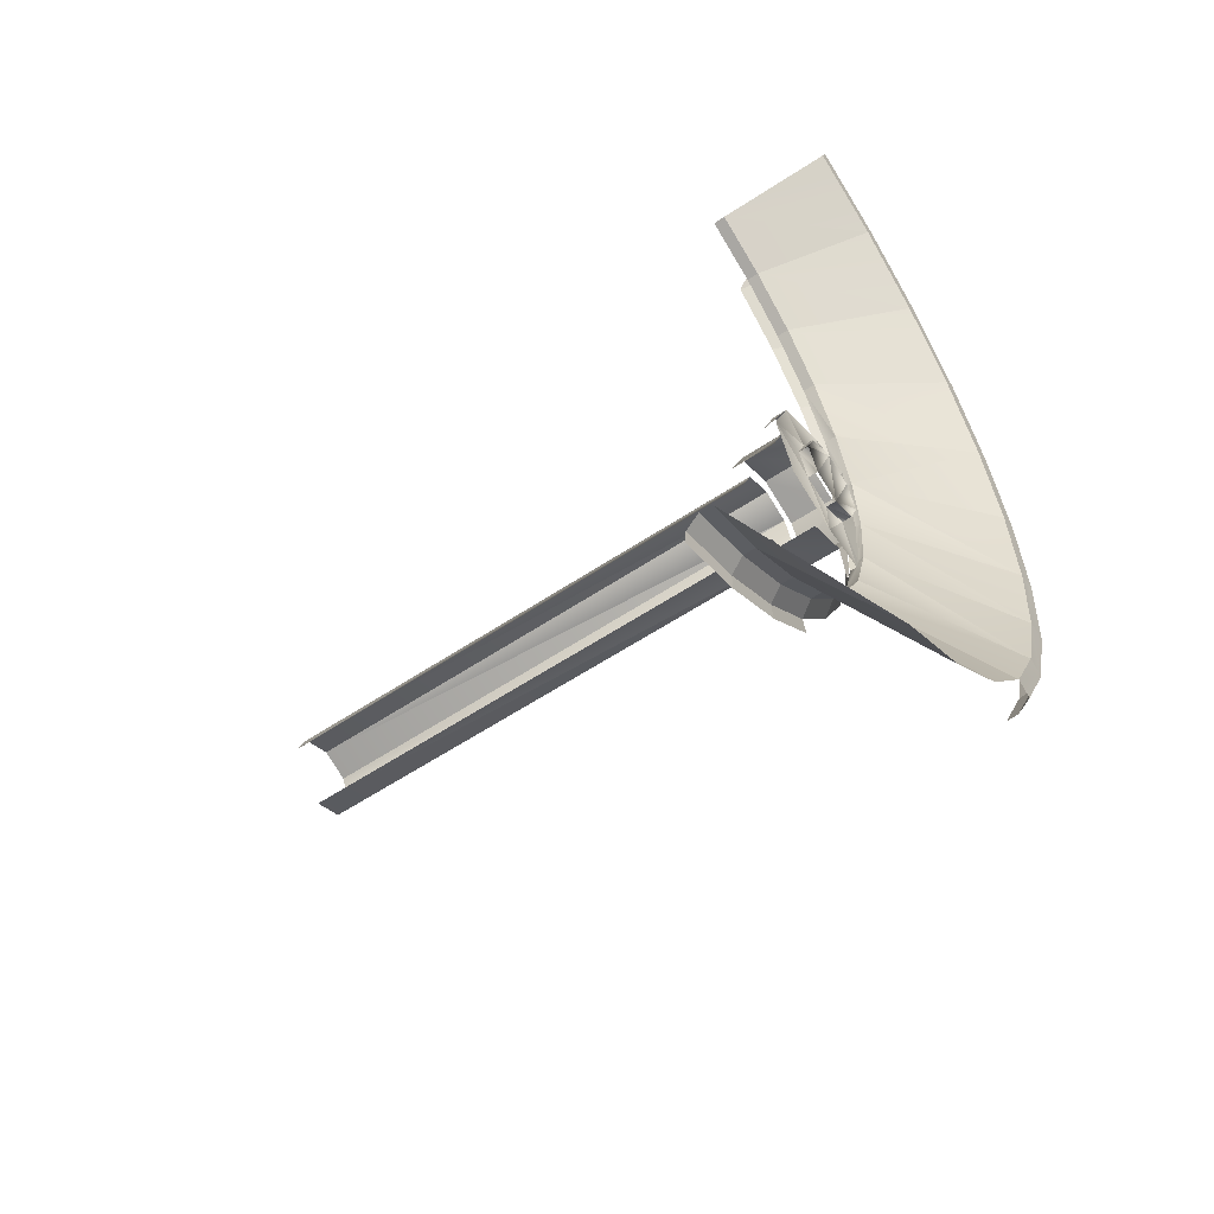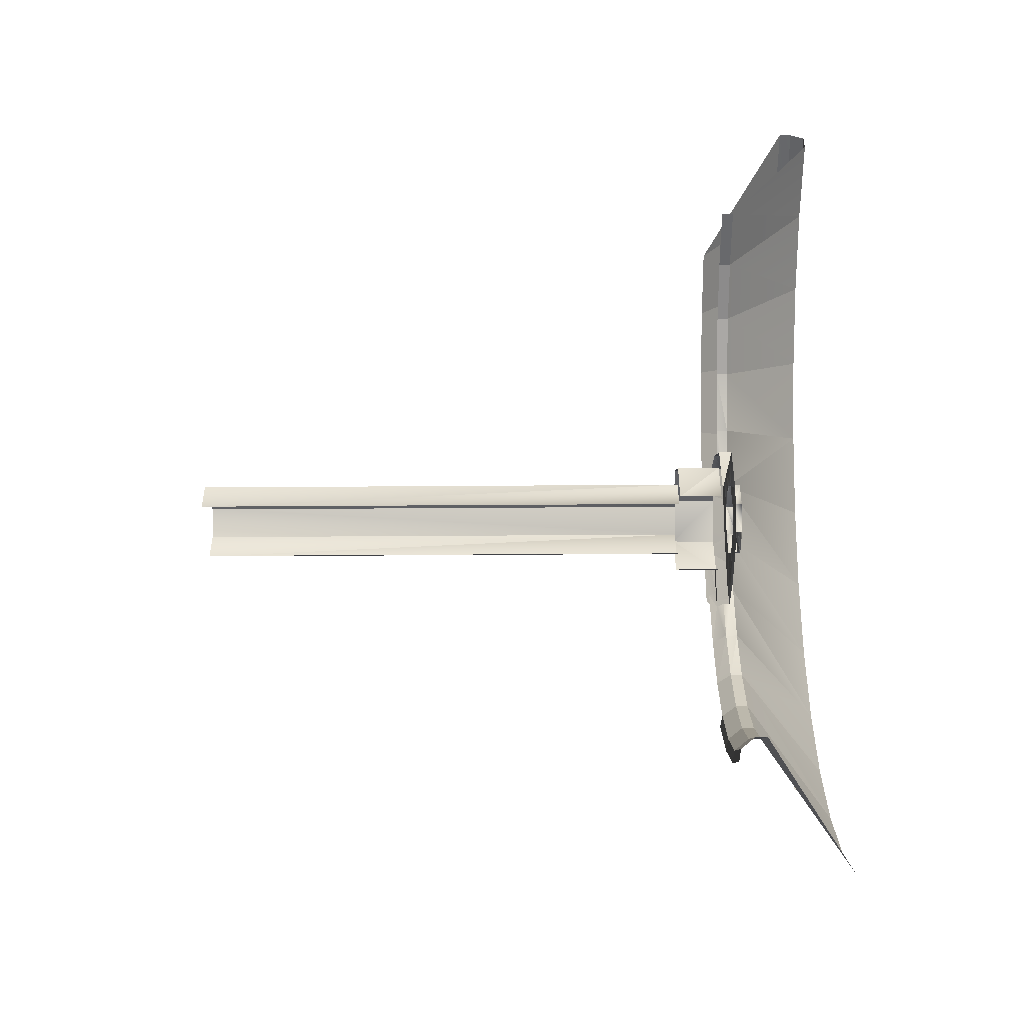
<metadata>
{"format":"obj","ext":"obj","renderer":"f3d","projection":"perspective","resolution":1024,"background":"white","views":[{"elev":-56.4,"azim":125.2,"up":"+Y"},{"elev":-24.7,"azim":90.8,"up":"+Y"}]}
</metadata>
<code>
o LM_F_FL3_BR2
v -21.4 51.66 -65.23
v -31.07 46.49 -65.23
v -21.09 50.9 -66.86
v -21.09 50.9 -66.86
v -29.49 44.13 -66.86
v -20.31 49.03 -66.86
v -31.07 46.49 -65.23
v -21.4 51.66 -65.23
v -21.44 51.75 -63.82
v -31.07 46.49 -65.23
v -30.61 45.81 -66.86
v -21.09 50.9 -66.86
v -29.49 44.13 -66.86
v -21.09 50.9 -66.86
v -30.61 45.81 -66.86
v -31.12 46.58 -63.82
v -31.07 46.49 -65.23
v -21.44 51.75 -63.82
v -38.96 38.96 -66.86
v -30.61 45.81 -66.86
v -31.07 46.49 -65.23
v -29.49 44.13 -66.86
v -30.61 45.81 -66.86
v -38.96 38.96 -66.86
v -31.12 46.58 -63.82
v -39.61 39.61 -63.82
v -31.07 46.49 -65.23
v -20.31 49.03 -66.86
v -29.49 44.13 -66.86
v -14.46 34.91 -56.23
v -39.54 39.54 -65.23
v -38.96 38.96 -66.86
v -31.07 46.49 -65.23
v -38.96 38.96 -66.86
v -37.53 37.53 -66.86
v -29.49 44.13 -66.86
v -39.61 39.61 -63.82
v -39.54 39.54 -65.23
v -31.07 46.49 -65.23
v -22.5 33.67 -53.03
v -31.12 46.58 -63.82
v -21.44 51.75 -63.82
v -29.49 44.13 -66.86
v -37.53 37.53 -66.86
v -20.99 31.42 -56.23
v -45.81 30.61 -66.86
v -38.96 38.96 -66.86
v -39.54 39.54 -65.23
v -38.96 38.96 -66.86
v -44.13 29.49 -66.86
v -37.53 37.53 -66.86
v -39.61 39.61 -63.82
v -46.58 31.12 -63.82
v -39.54 39.54 -65.23
v -29.49 44.13 -66.86
v -20.99 31.42 -56.23
v -14.46 34.91 -56.23
v -28.63 28.63 -53.03
v -39.61 39.61 -63.82
v -31.12 46.58 -63.82
v -44.13 29.49 -66.86
v -38.96 38.96 -66.86
v -45.81 30.61 -66.86
v -46.5 31.07 -65.23
v -45.81 30.61 -66.86
v -39.54 39.54 -65.23
v -46.58 31.12 -63.82
v -46.5 31.07 -65.23
v -39.54 39.54 -65.23
v -37.53 37.53 -66.86
v -44.13 29.49 -66.86
v -26.72 26.72 -56.23
v -22.5 33.67 -53.03
v -28.63 28.63 -53.03
v -31.12 46.58 -63.82
v -37.53 37.53 -66.86
v -26.72 26.72 -56.23
v -20.99 31.42 -56.23
v -14.46 34.91 -56.23
v -20.99 31.42 -56.23
v -14.46 34.91 -54.87
v -44.13 29.49 -66.86
v -45.81 30.61 -66.86
v -50.9 21.09 -66.86
v -46.5 31.07 -65.23
v -51.66 21.4 -65.23
v -45.81 30.61 -66.86
v -20.99 31.42 -54.87
v -33.67 22.5 -53.03
v -46.58 31.12 -63.82
v -39.61 39.61 -63.82
v -51.66 21.4 -65.23
v -46.5 31.07 -65.23
v -46.58 31.12 -63.82
v -50.9 21.09 -66.86
v -49.03 20.31 -66.86
v -44.13 29.49 -66.86
v -51.66 21.4 -65.23
v -50.9 21.09 -66.86
v -45.81 30.61 -66.86
v -20.99 31.42 -56.23
v -26.72 26.72 -56.23
v -20.99 31.42 -54.87
v -28.63 28.63 -53.03
v -33.67 22.5 -53.03
v -39.61 39.61 -63.82
v -51.75 21.44 -63.82
v -51.66 21.4 -65.23
v -46.58 31.12 -63.82
v -44.13 29.49 -66.86
v -49.03 20.31 -66.86
v -31.42 20.99 -56.23
v -44.13 29.49 -66.86
v -31.42 20.99 -56.23
v -26.72 26.72 -56.23
v -26.72 26.72 -56.23
v -26.72 26.72 -54.87
v -20.99 31.42 -54.87
v -26.72 26.72 -56.23
v -31.42 20.99 -56.23
v -26.72 26.72 -54.87
v -50.9 21.09 -66.86
v -52.05 10.35 -66.86
v -49.03 20.31 -66.86
v -37.41 15.5 -53.03
v -51.75 21.44 -63.82
v -46.58 31.12 -63.82
v -51.66 21.4 -65.23
v -54.84 10.91 -65.23
v -50.9 21.09 -66.86
v -31.42 20.99 -56.23
v -31.42 20.99 -54.87
v -26.72 26.72 -54.87
v -51.75 21.44 -63.82
v -54.94 10.93 -63.82
v -51.66 21.4 -65.23
v -33.67 22.5 -53.03
v -37.41 15.5 -53.03
v -46.58 31.12 -63.82
v -49.03 20.31 -66.86
v -34.91 14.46 -56.23
v -31.42 20.99 -56.23
v -52.05 10.35 -66.86
v -54.04 10.75 -66.86
v -54.84 10.91 -65.23
v -54.04 10.75 -66.86
v -50.9 21.09 -66.86
v -54.94 10.93 -63.82
v -54.84 10.91 -65.23
v -51.66 21.4 -65.23
v -31.42 20.99 -56.23
v -34.91 14.46 -56.23
v -31.42 20.99 -54.87
v -52.05 10.35 -66.86
v -37.06 7.372 -56.23
v -49.03 20.31 -66.86
v -37.06 7.372 -56.23
v -34.91 14.46 -56.23
v -49.03 20.31 -66.86
v -34.91 14.46 -56.23
v -34.91 14.46 -54.87
v -31.42 20.99 -54.87
v -39.72 7.9 -53.03
v -54.94 10.93 -63.82
v -51.75 21.44 -63.82
v -52.05 10.35 -66.86
v -54.04 10.75 -66.86
v -55.1 -0 -66.86
v -37.41 15.5 -53.03
v -39.72 7.9 -53.03
v -51.75 21.44 -63.82
v -55.1 -0 -66.86
v -54.04 10.75 -66.86
v -54.84 10.91 -65.23
v -36.4 9.57 -55.63
v -34.91 14.46 -54.87
v -34.91 14.46 -56.23
v -54.94 10.93 -63.82
v -56.02 -0 -63.82
v -54.84 10.91 -65.23
v -52.05 10.35 -66.86
v -53.07 -0 -66.86
v -37.06 7.372 -56.23
v -55.1 -0 -66.86
v -53.07 -0 -66.86
v -52.05 10.35 -66.86
v -36.4 9.57 -55.63
v -34.91 14.46 -56.23
v -37.06 7.372 -56.23
v -36.4 9.57 -55.63
v -36.42 9.547 -54.87
v -34.91 14.46 -54.87
v -55.92 -0 -65.23
v -55.1 -0 -66.86
v -54.84 10.91 -65.23
v -36.4 9.57 -55.63
v -31.31 8.97 -55.63
v -31.31 8.97 -54.08
v -56.02 -0 -63.82
v -55.92 -0 -65.23
v -54.84 10.91 -65.23
v -37.08 9.661 -54.08
v -36.4 9.57 -55.63
v -31.31 8.97 -54.08
v -31.31 8.97 -55.63
v -24.97 6.343 -55.63
v -24.97 6.343 -54.08
v -31.31 8.97 -54.08
v -31.31 8.97 -55.63
v -24.97 6.343 -54.08
v -37.06 7.372 -56.23
v -37.06 7.372 -55.55
v -36.4 9.57 -55.63
v -28.03 3.274 -55.63
v -24.97 6.343 -55.63
v -31.31 8.97 -55.63
v -34.58 3.274 -55.63
v -31.31 8.97 -55.63
v -36.4 9.57 -55.63
v -31.31 8.97 -55.63
v -31.31 4.63 -55.63
v -28.03 3.274 -55.63
v -37.06 7.372 -55.55
v -34.58 3.274 -55.63
v -36.4 9.57 -55.63
v -31.31 8.97 -55.63
v -34.58 3.274 -55.63
v -31.31 4.63 -55.63
v -31.31 4.63 -56.79
v -28.03 3.274 -56.79
v -28.03 3.274 -55.63
v -31.31 4.63 -55.63
v -31.31 4.63 -56.79
v -28.03 3.274 -55.63
v -34.58 3.274 -56.79
v -31.31 4.63 -56.79
v -31.31 4.63 -55.63
v -37.08 9.661 -54.08
v -37.7 7.499 -54.07
v -36.2 4.893 -54.08
v -39.72 7.9 -53.03
v -40.49 -0 -53.03
v -54.94 10.93 -63.82
v -40.49 -0 -53.03
v -56.02 -0 -63.82
v -54.94 10.93 -63.82
v -24.97 6.343 -54.08
v -24.97 6.343 -55.63
v -22.34 -0 -54.08
v -53.07 -0 -66.86
v -37.79 -0 -56.23
v -37.06 7.372 -56.23
v -28.03 3.274 -55.63
v -22.34 -0 -55.63
v -26.68 -0 -56.79
v -28.03 3.274 -56.79
v -31.31 4.63 -56.79
v -37.06 7.372 -56.23
v -37.79 -0 -56.23
v -37.06 7.372 -55.55
v -34.58 3.274 -55.63
v -34.58 3.274 -56.79
v -31.31 4.63 -55.63
v -55.1 -0 -66.86
v -52.05 -10.35 -66.86
v -53.07 -0 -66.86
v -28.03 3.274 -55.63
v -28.03 3.274 -56.79
v -26.68 -0 -55.63
v -31.31 6.92 -54.08
v -26.42 4.893 -54.08
v -26.42 4.893 -48.96
v -28.03 3.274 -56.79
v -26.68 -0 -56.79
v -26.68 -0 -55.63
v -36.2 4.893 -54.08
v -31.31 6.92 -54.08
v -31.31 6.92 -48.96
v -34.58 3.274 -55.63
v -37.06 7.372 -55.55
v -37.79 -0 -55.55
v -35.94 -0 -56.79
v -34.58 3.274 -56.79
v -34.58 3.274 -55.63
v -28.03 3.274 -55.63
v -26.68 -0 -55.63
v -22.34 -0 -55.63
v -31.31 4.63 -56.79
v -28.03 -3.274 -56.79
v -26.68 -0 -56.79
v -31.31 -4.63 -56.79
v -31.31 4.63 -56.79
v -34.58 3.274 -56.79
v -55.1 -0 -66.86
v -55.92 -0 -65.23
v -54.84 -10.91 -65.23
v -39.09 -0 -53.27
v -38.34 7.626 -53.27
v -37.7 7.499 -54.07
v -31.31 6.92 -48.96
v -31.31 6.92 -54.08
v -26.42 4.893 -48.96
v -37.79 -0 -56.23
v -37.79 -0 -55.55
v -37.06 7.372 -55.55
v -37.7 7.499 -54.07
v -38.44 -0 -54.07
v -36.2 4.893 -54.08
v -37.79 -0 -56.23
v -53.07 -0 -66.86
v -52.05 -10.35 -66.86
v -54.84 -10.91 -65.23
v -55.92 -0 -65.23
v -56.02 -0 -63.82
v -35.94 -0 -55.63
v -35.94 -0 -56.79
v -34.58 3.274 -55.63
v -26.68 -0 -55.63
v -26.68 -0 -56.79
v -28.03 -3.274 -56.79
v -31.31 4.63 -56.79
v -31.31 -4.63 -56.79
v -28.03 -3.274 -56.79
v -31.31 -4.63 -56.79
v -34.58 3.274 -56.79
v -35.94 -0 -56.79
v -37.79 -0 -55.55
v -35.94 -0 -55.63
v -34.58 3.274 -55.63
v -26.68 -0 -55.63
v -28.03 -3.274 -55.63
v -22.34 -0 -55.63
v -52.05 -10.35 -66.86
v -55.1 -0 -66.86
v -54.04 -10.75 -66.86
v -36.2 4.893 -48.96
v -36.2 4.893 -54.08
v -31.31 6.92 -48.96
v -26.42 4.893 -54.08
v -24.39 -0 -54.08
v -24.39 -0 -48.96
v -38.44 -0 -54.07
v -39.09 -0 -53.27
v -37.7 7.499 -54.07
v -26.42 4.893 -48.96
v -26.42 4.893 -54.08
v -24.39 -0 -48.96
v -54.04 -10.75 -66.86
v -55.1 -0 -66.86
v -54.84 -10.91 -65.23
v -28.03 -3.274 -55.63
v -26.68 -0 -55.63
v -28.03 -3.274 -56.79
v -35.94 -0 -55.63
v -34.58 -3.274 -55.63
v -35.94 -0 -56.79
v -35.94 -0 -56.79
v -34.58 -3.274 -56.79
v -31.31 -4.63 -56.79
v -37.79 -0 -55.55
v -34.58 -3.274 -55.63
v -35.94 -0 -55.63
v -28.03 -3.274 -55.63
v -24.97 -6.343 -55.63
v -22.34 -0 -55.63
v -34.58 -3.274 -55.63
v -34.58 -3.274 -56.79
v -35.94 -0 -56.79
v -36.2 4.893 -54.08
v -36.2 4.893 -48.96
v -38.23 -0 -48.96
v -38.44 -0 -54.07
v -36.2 4.893 -54.08
v -38.23 -0 -48.96
v -54.94 -10.93 -63.82
v -54.84 -10.91 -65.23
v -56.02 -0 -63.82
v -37.06 -7.372 -55.55
v -37.79 -0 -55.55
v -37.79 -0 -56.23
v -31.31 -4.63 -55.63
v -31.31 -4.63 -56.79
v -34.58 -3.274 -56.79
v -34.58 -3.274 -55.63
v -31.31 -4.63 -55.63
v -34.58 -3.274 -56.79
v -37.06 -7.372 -56.23
v -37.79 -0 -56.23
v -52.05 -10.35 -66.86
v -56.02 -0 -63.82
v -40.49 -0 -53.03
v -39.72 -7.9 -53.03
v -37.06 -7.372 -55.55
v -34.58 -3.274 -55.63
v -37.79 -0 -55.55
v -54.94 -10.93 -63.82
v -56.02 -0 -63.82
v -39.72 -7.9 -53.03
v -28.03 -3.274 -55.63
v -31.31 -4.63 -55.63
v -31.31 -8.97 -55.63
v -28.03 -3.274 -55.63
v -31.31 -8.97 -55.63
v -37.06 -7.372 -56.23
v -37.06 -7.372 -55.55
v -37.79 -0 -56.23
v -39.09 -0 -53.27
v -38.44 -0 -54.07
v -37.7 -7.499 -54.07
v -31.31 -4.63 -55.63
v -34.58 -3.274 -55.63
v -31.31 -8.97 -55.63
v -36.2 -4.893 -54.08
v -38.44 -0 -54.07
v -38.23 -0 -48.96
v -52.05 -10.35 -66.86
v -54.04 -10.75 -66.86
v -50.9 -21.09 -66.86
v -36.2 -4.893 -54.08
v -38.44 -0 -54.07
v -37.7 -7.499 -54.07
v -37.06 -7.372 -55.55
v -36.4 -9.57 -55.63
v -34.58 -3.274 -55.63
v -50.9 -21.09 -66.86
v -54.04 -10.75 -66.86
v -54.84 -10.91 -65.23
v -37.06 -7.372 -56.23
v -52.05 -10.35 -66.86
v -49.03 -20.31 -66.86
v -34.58 -3.274 -55.63
v -36.4 -9.57 -55.63
v -31.31 -8.97 -55.63
v -38.34 -7.626 -53.27
v -39.09 -0 -53.27
v -37.7 -7.499 -54.07
v -36.4 -9.57 -55.63
v -37.06 -7.372 -55.55
v -37.06 -7.372 -56.23
v -36.2 -4.893 -48.96
v -36.2 -4.893 -54.08
v -38.23 -0 -48.96
v -51.66 -21.4 -65.23
v -54.84 -10.91 -65.23
v -54.94 -10.93 -63.82
v -50.9 -21.09 -66.86
v -49.03 -20.31 -66.86
v -52.05 -10.35 -66.86
v -31.31 -6.92 -48.96
v -31.31 -6.92 -54.08
v -36.2 -4.893 -54.08
v -37.08 -9.661 -54.08
v -36.2 -4.893 -54.08
v -37.7 -7.499 -54.07
v -36.4 -9.57 -55.63
v -37.06 -7.372 -56.23
v -34.91 -14.46 -56.23
v -36.2 -4.893 -48.96
v -31.31 -6.92 -48.96
v -36.2 -4.893 -54.08
v -38.34 -7.626 -53.27
v -37.7 -7.499 -54.07
v -37.08 -9.661 -54.08
v -34.91 -14.46 -56.23
v -37.06 -7.372 -56.23
v -49.03 -20.31 -66.86
v -51.66 -21.4 -65.23
v -50.9 -21.09 -66.86
v -54.84 -10.91 -65.23
v -34.91 -14.46 -54.87
v -36.42 -9.547 -54.87
v -36.4 -9.57 -55.63
v -37.08 -9.661 -54.08
v -36.42 -9.547 -54.87
v -34.91 -14.46 -54.87
v -51.75 -21.44 -63.82
v -51.66 -21.4 -65.23
v -54.94 -10.93 -63.82
v -36.4 -9.57 -55.63
v -34.91 -14.46 -56.23
v -34.91 -14.46 -54.87
v -36.11 -14.96 -53.27
v -38.34 -7.626 -53.27
v -37.08 -9.661 -54.08
v -37.08 -9.661 -54.08
v -34.91 -14.46 -54.87
v -36.11 -14.96 -53.27
v -50.9 -21.09 -66.86
v -44.13 -29.49 -66.86
v -49.03 -20.31 -66.86
v -31.42 -20.99 -56.23
v -34.91 -14.46 -56.23
v -49.03 -20.31 -66.86
v -45.81 -30.61 -66.86
v -50.9 -21.09 -66.86
v -51.66 -21.4 -65.23
v -31.42 -20.99 -54.87
v -34.91 -14.46 -54.87
v -34.91 -14.46 -56.23
v -44.13 -29.49 -66.86
v -31.42 -20.99 -56.23
v -49.03 -20.31 -66.86
v -44.13 -29.49 -66.86
v -50.9 -21.09 -66.86
v -45.81 -30.61 -66.86
v -31.42 -20.99 -56.23
v -31.42 -20.99 -54.87
v -34.91 -14.46 -56.23
v -32.5 -21.72 -53.27
v -36.11 -14.96 -53.27
v -34.91 -14.46 -54.87
v -51.66 -21.4 -65.23
v -51.75 -21.44 -63.82
v -46.58 -31.12 -63.82
v -31.42 -20.99 -54.87
v -32.5 -21.72 -53.27
v -34.91 -14.46 -54.87
v -46.5 -31.07 -65.23
v -45.81 -30.61 -66.86
v -51.66 -21.4 -65.23
v -46.5 -31.07 -65.23
v -51.66 -21.4 -65.23
v -46.58 -31.12 -63.82
v -31.31 4.706 -48.96
v -27.98 3.328 -48.96
v -27.98 3.328 10.98
v -31.42 -20.99 -56.23
v -44.13 -29.49 -66.86
v -37.53 -37.53 -66.86
v -26.72 -26.72 -54.87
v -31.42 -20.99 -54.87
v -31.42 -20.99 -56.23
v -34.64 3.328 -48.96
v -31.31 4.706 -48.96
v -31.31 4.706 10.98
v -26.72 -26.72 -56.23
v -26.72 -26.72 -54.87
v -31.42 -20.99 -56.23
v -26.72 -26.72 -56.23
v -31.42 -20.99 -56.23
v -37.53 -37.53 -66.86
v -27.98 3.328 -48.96
v -26.6 -0 -48.96
v -26.6 -0 10.98
v -27.64 -27.64 -53.27
v -32.5 -21.72 -53.27
v -31.42 -20.99 -54.87
v -36.01 -0 -48.96
v -34.64 3.328 -48.96
v -34.64 3.328 10.98
v -26.72 -26.72 -54.87
v -27.64 -27.64 -53.27
v -31.42 -20.99 -54.87
v -20.99 -31.42 -56.23
v -26.72 -26.72 -56.23
v -37.53 -37.53 -66.86
v -20.99 -31.42 -54.87
v -26.72 -26.72 -54.87
v -26.72 -26.72 -56.23
v -20.99 -31.42 -56.23
v -20.99 -31.42 -54.87
v -26.72 -26.72 -56.23
v -29.49 -44.13 -66.86
v -20.99 -31.42 -56.23
v -37.53 -37.53 -66.86
v -21.72 -32.5 -53.27
v -27.64 -27.64 -53.27
v -26.72 -26.72 -54.87
v -34.64 -3.328 10.98
v -34.64 -3.328 -48.96
v -36.01 -0 -48.96
v -20.99 -31.42 -54.87
v -21.72 -32.5 -53.27
v -26.72 -26.72 -54.87
v -14.46 -34.91 -54.87
v -20.99 -31.42 -54.87
v -20.99 -31.42 -56.23
v -14.46 -34.91 -56.23
v -31.31 -4.706 10.98
v -31.31 -4.706 -48.96
v -34.64 -3.328 -48.96
v -22.5 -33.67 -53.03
v -28.63 -28.63 -53.03
v -27.64 -27.64 -53.27
v -14.46 -34.91 -56.23
v -20.99 -31.42 -56.23
v -20.31 -49.03 -66.86
v -7.372 -37.06 -56.23
v -7.372 -37.06 -54.87
v -14.46 -34.91 -56.23
v -21.72 -32.5 -53.27
v -22.5 -33.67 -53.03
v -27.64 -27.64 -53.27
v -7.372 -37.06 -54.87
v -14.46 -34.91 -54.87
v -14.46 -34.91 -56.23
v -20.99 -31.42 -56.23
v -29.49 -44.13 -66.86
v -20.31 -49.03 -66.86
v -14.46 -34.91 -54.87
v -14.96 -36.11 -53.27
v -20.99 -31.42 -54.87
v -14.96 -36.11 -53.27
v -21.72 -32.5 -53.27
v -20.99 -31.42 -54.87
v -7.372 -37.06 -56.23
v -14.46 -34.91 -56.23
v -20.31 -49.03 -66.86
v -7.372 -37.06 -54.87
v -7.626 -38.34 -53.27
v -14.46 -34.91 -54.87
v -7.626 -38.34 -53.27
v -14.96 -36.11 -53.27
v -14.46 -34.91 -54.87
v -15.5 -37.41 -53.03
v -22.5 -33.67 -53.03
v -21.72 -32.5 -53.27
v -14.96 -36.11 -53.27
v -15.5 -37.41 -53.03
v -21.72 -32.5 -53.27
v -7.626 -38.34 -53.27
v -7.9 -39.72 -53.03
v -14.96 -36.11 -53.27
v -7.9 -39.72 -53.03
v -15.5 -37.41 -53.03
v -14.96 -36.11 -53.27
v -31.31 4.706 10.98
v -31.31 4.706 -48.96
v -27.98 3.328 10.98
v -34.64 3.328 10.98
v -34.64 3.328 -48.96
v -31.31 4.706 10.98
v -27.98 3.328 10.98
v -27.98 3.328 -48.96
v -26.6 -0 10.98
v -36.01 -0 10.98
v -36.01 -0 -48.96
v -34.64 3.328 10.98
v -36.01 -0 10.98
v -34.64 -3.328 10.98
v -36.01 -0 -48.96
v -34.64 -3.328 10.98
v -31.31 -4.706 10.98
v -34.64 -3.328 -48.96
f 3 2 1
f 6 5 4
f 9 8 7
f 12 11 10
f 15 14 13
f 18 17 16
f 21 20 19
f 24 23 22
f 27 26 25
f 30 29 28
f 33 32 31
f 36 35 34
f 39 38 37
f 42 41 40
f 45 44 43
f 48 47 46
f 51 50 49
f 54 53 52
f 57 56 55
f 60 59 58
f 63 62 61
f 66 65 64
f 69 68 67
f 72 71 70
f 75 74 73
f 78 77 76
f 81 80 79
f 84 83 82
f 87 86 85
f 81 88 80
f 91 90 89
f 94 93 92
f 97 96 95
f 100 99 98
f 103 102 101
f 106 105 104
f 109 108 107
f 112 111 110
f 115 114 113
f 118 117 116
f 121 120 119
f 124 123 122
f 127 126 125
f 130 129 128
f 133 132 131
f 136 135 134
f 139 138 137
f 142 141 140
f 144 122 143
f 147 146 145
f 150 149 148
f 153 152 151
f 156 155 154
f 159 158 157
f 162 161 160
f 165 164 163
f 168 167 166
f 171 170 169
f 174 173 172
f 177 176 175
f 180 179 178
f 183 182 181
f 186 185 184
f 189 188 187
f 192 191 190
f 195 194 193
f 198 197 196
f 201 200 199
f 204 203 202
f 207 206 205
f 210 209 208
f 213 212 211
f 216 215 214
f 219 218 217
f 222 221 220
f 225 224 223
f 228 227 226
f 231 230 229
f 234 233 232
f 237 236 235
f 240 239 238
f 243 242 241
f 246 245 244
f 249 248 247
f 252 251 250
f 215 254 253
f 257 256 255
f 260 259 258
f 263 262 261
f 266 265 264
f 269 268 267
f 272 271 270
f 275 274 273
f 278 277 276
f 281 280 279
f 284 283 282
f 287 286 285
f 290 289 288
f 293 292 291
f 296 295 294
f 299 298 297
f 302 301 300
f 305 304 303
f 308 307 306
f 311 310 309
f 314 313 312
f 317 316 315
f 320 319 318
f 323 322 321
f 326 325 324
f 329 328 327
f 332 331 330
f 335 334 333
f 338 337 336
f 341 340 339
f 344 343 342
f 347 346 345
f 350 349 348
f 353 352 351
f 356 355 354
f 359 358 357
f 362 361 360
f 365 364 363
f 368 367 366
f 371 370 369
f 374 373 372
f 377 376 375
f 380 379 378
f 383 382 381
f 386 385 384
f 389 388 387
f 392 391 390
f 395 394 393
f 398 397 396
f 401 400 399
f 364 403 402
f 406 405 404
f 409 408 407
f 412 411 410
f 415 414 413
f 418 417 416
f 421 420 419
f 424 423 422
f 427 426 425
f 430 429 428
f 433 432 431
f 436 435 434
f 439 438 437
f 442 441 440
f 445 444 443
f 448 447 446
f 451 450 449
f 454 453 452
f 457 456 455
f 460 459 458
f 463 462 461
f 466 465 464
f 469 468 467
f 472 471 470
f 475 474 473
f 478 477 476
f 481 480 479
f 484 483 482
f 487 486 485
f 490 489 488
f 493 492 491
f 496 495 494
f 499 498 497
f 502 501 500
f 505 504 503
f 508 507 506
f 511 510 509
f 514 513 512
f 517 516 515
f 520 519 518
f 523 522 521
f 526 525 524
f 529 528 527
f 532 531 530
f 535 534 533
f 538 537 536
f 541 540 539
f 544 543 542
f 547 546 545
f 550 549 548
f 553 552 551
f 556 555 554
f 559 558 557
f 562 561 560
f 565 564 563
f 568 567 566
f 571 570 569
f 574 573 572
f 577 576 575
f 577 575 578
f 581 580 579
f 584 583 582
f 587 586 585
f 590 589 588
f 593 592 591
f 596 595 594
f 599 598 597
f 602 601 600
f 605 604 603
f 608 607 606
f 611 610 609
f 614 613 612
f 617 616 615
f 620 619 618
f 623 622 621
f 626 625 624
f 629 628 627
f 632 631 630
f 635 634 633
f 638 637 636
f 641 640 639
f 644 643 642

</code>
